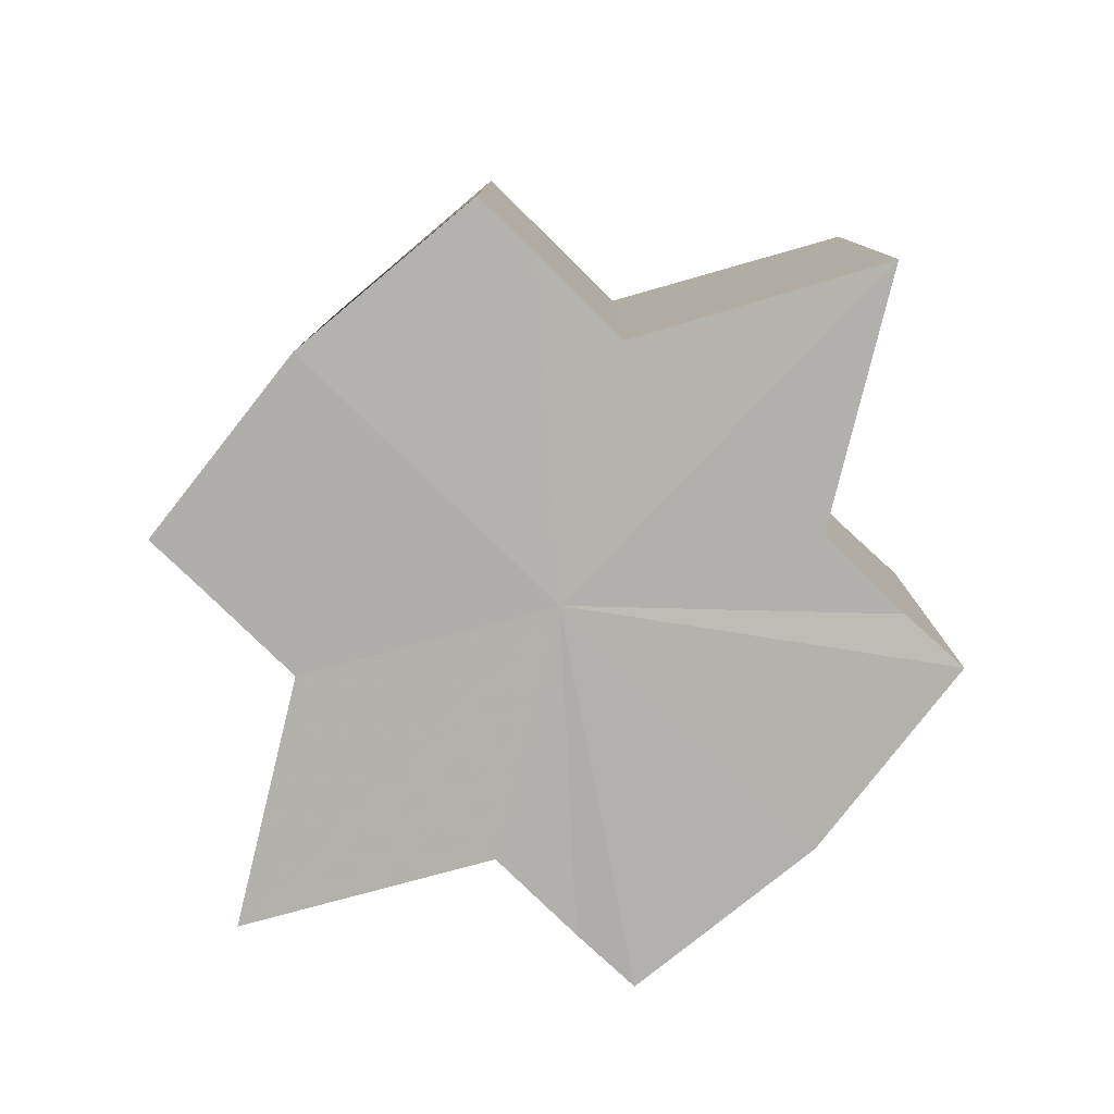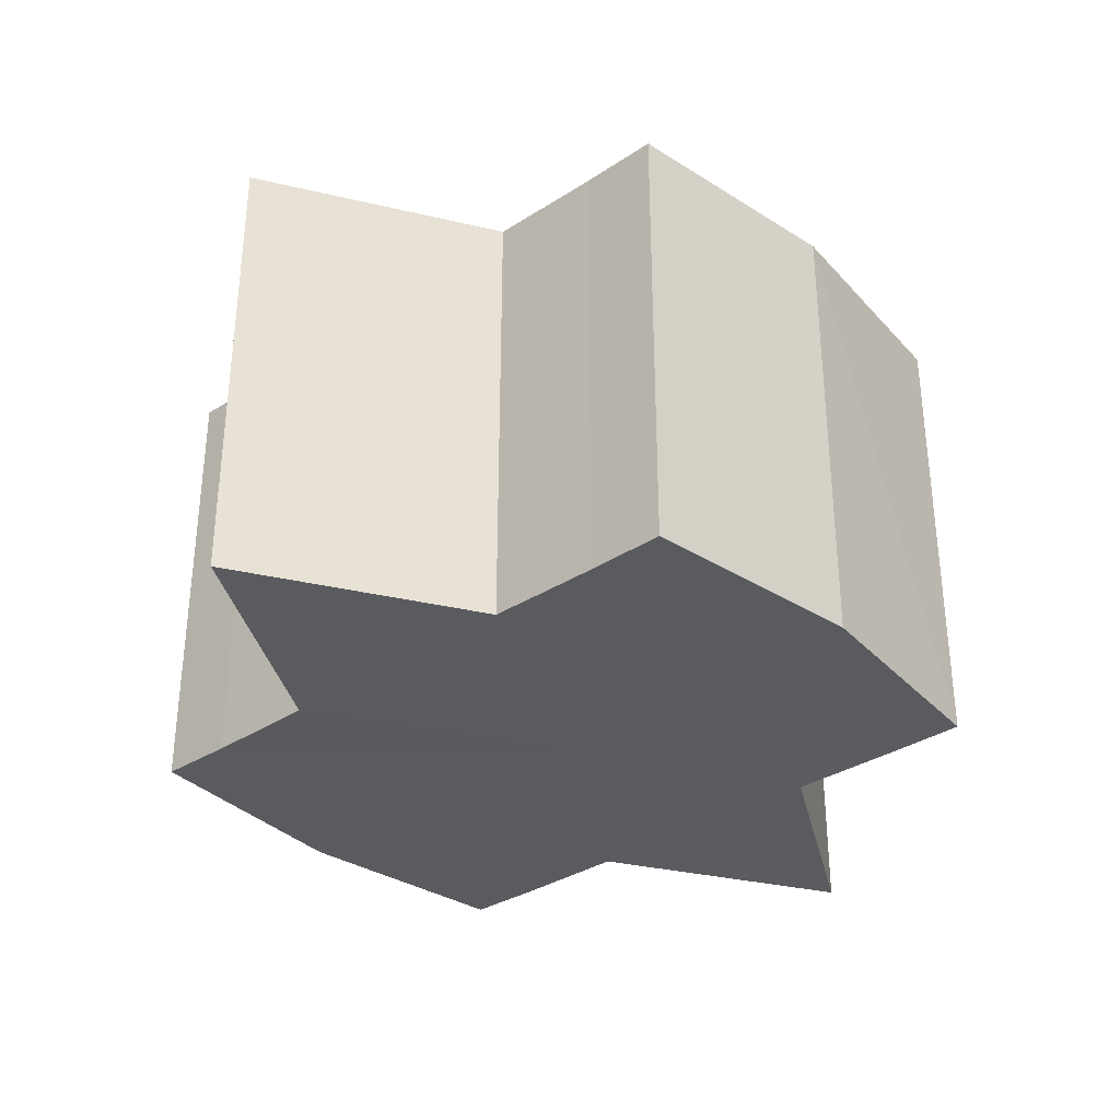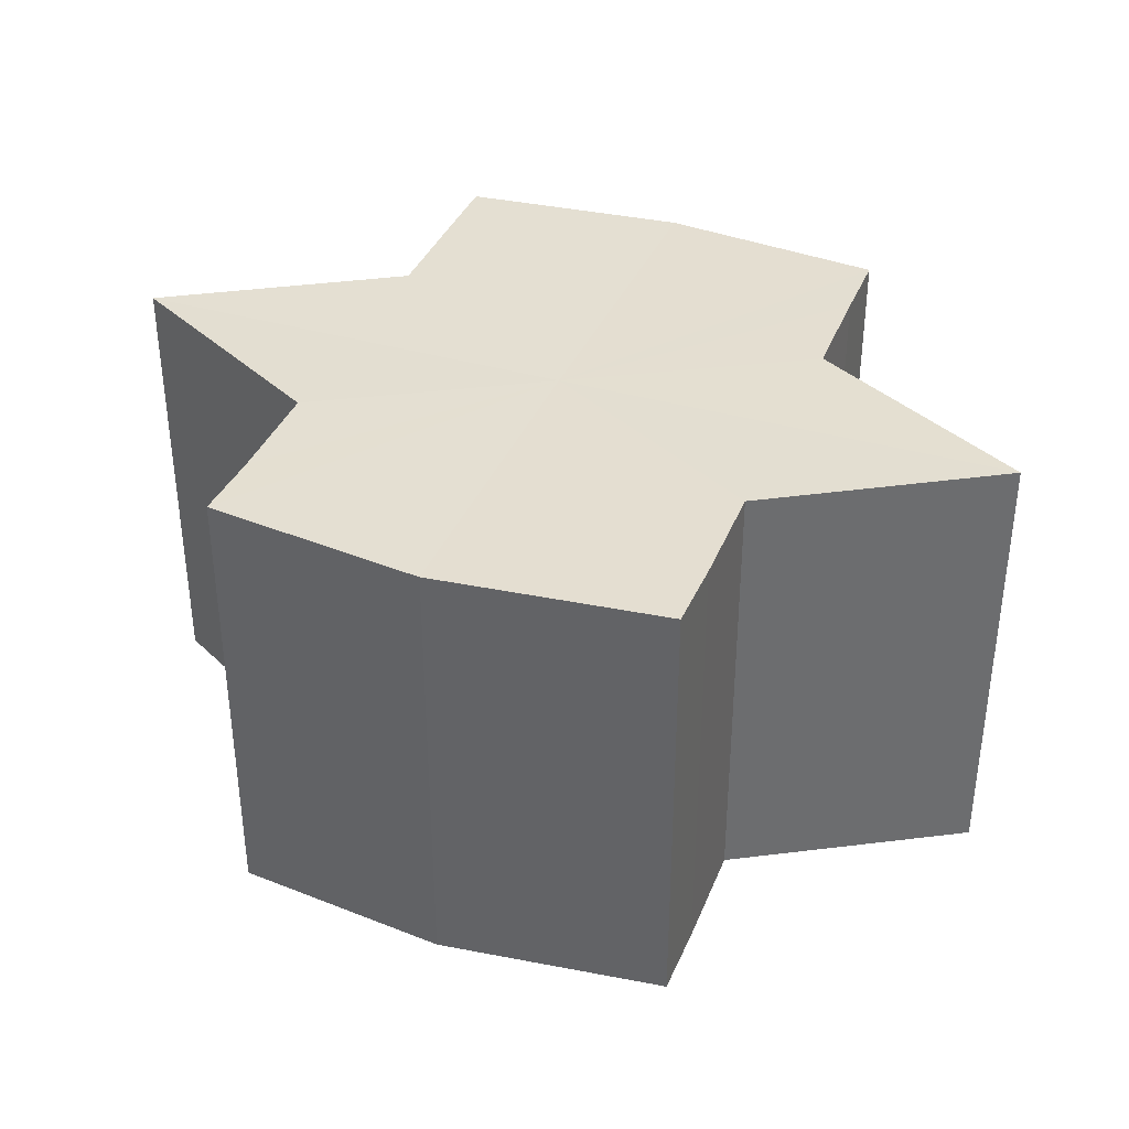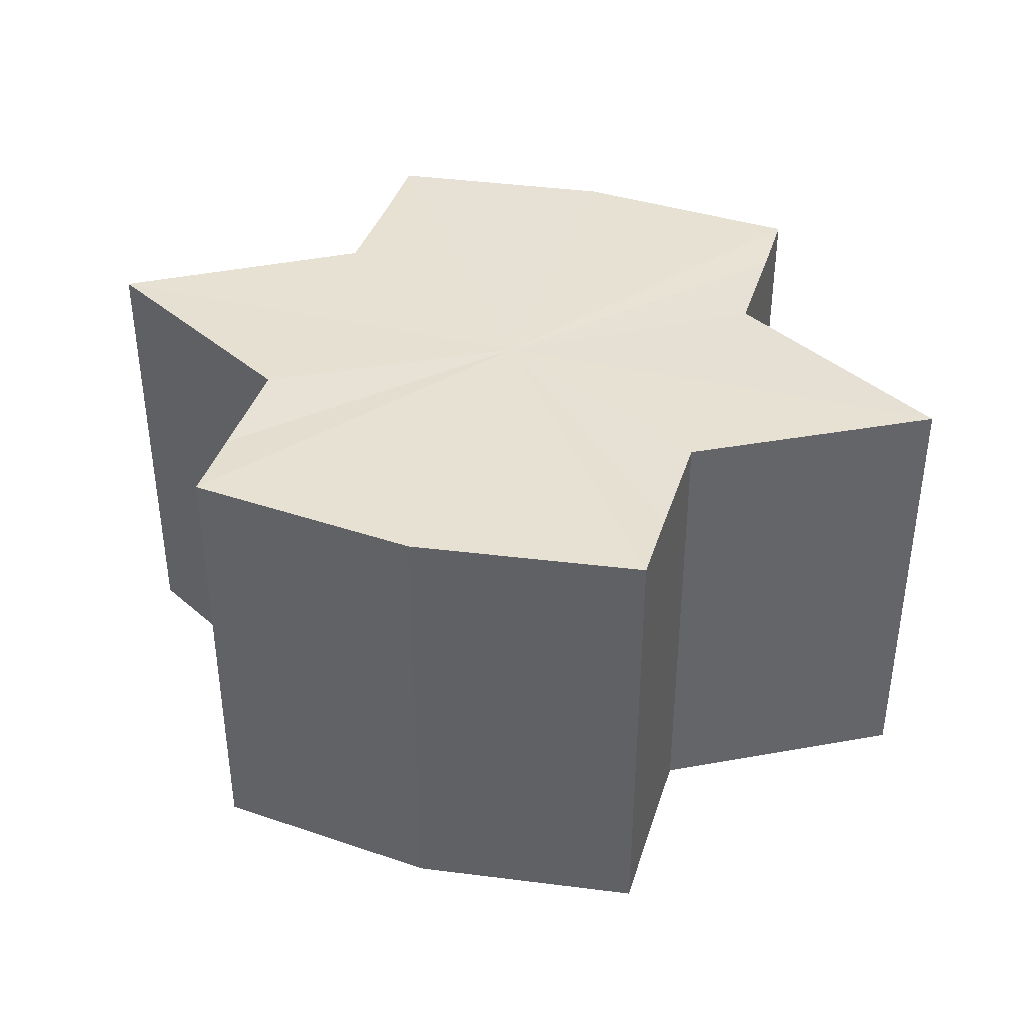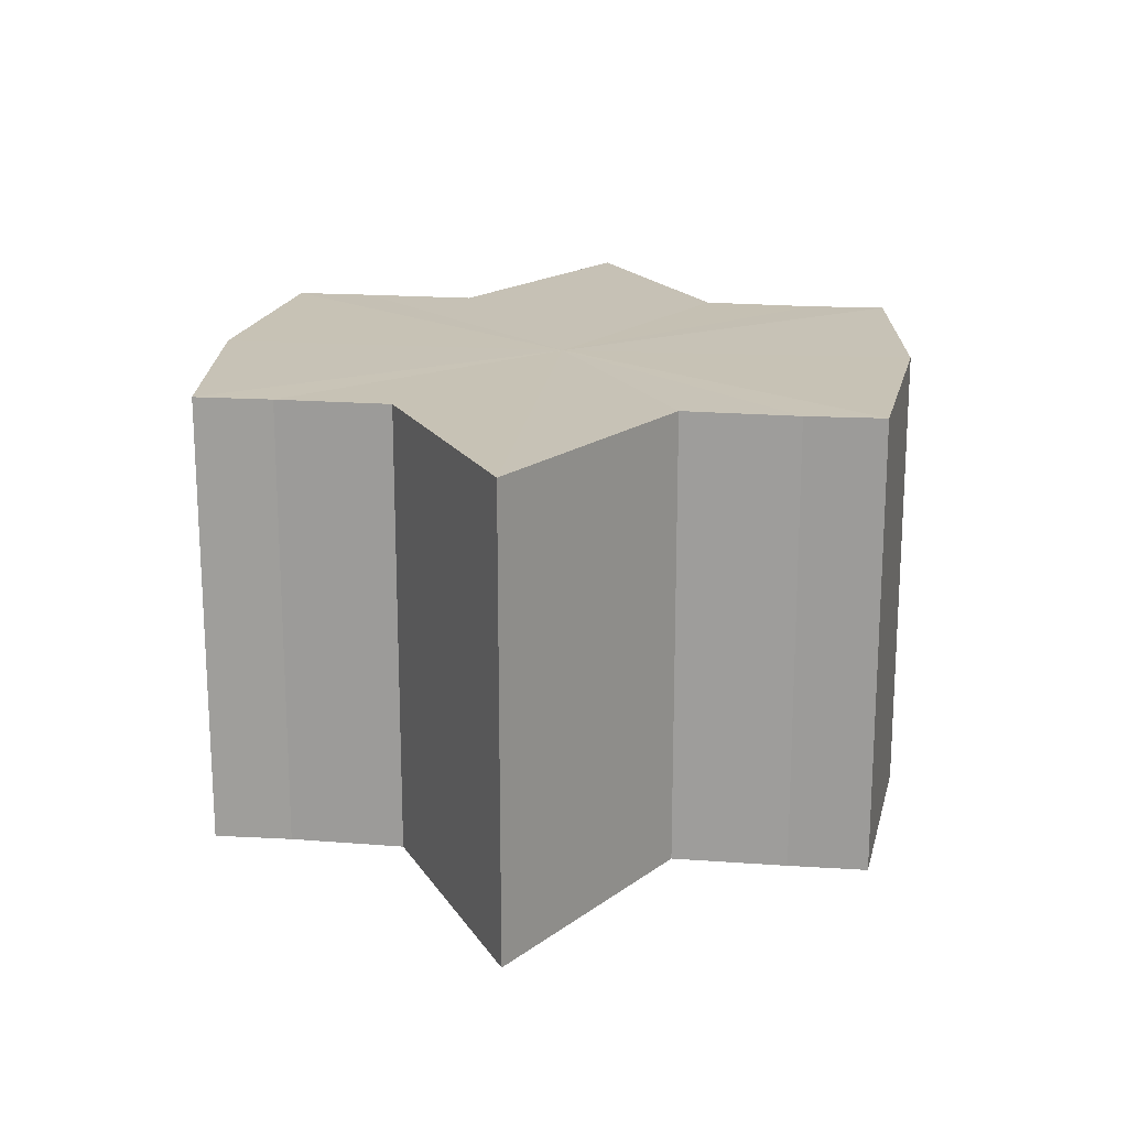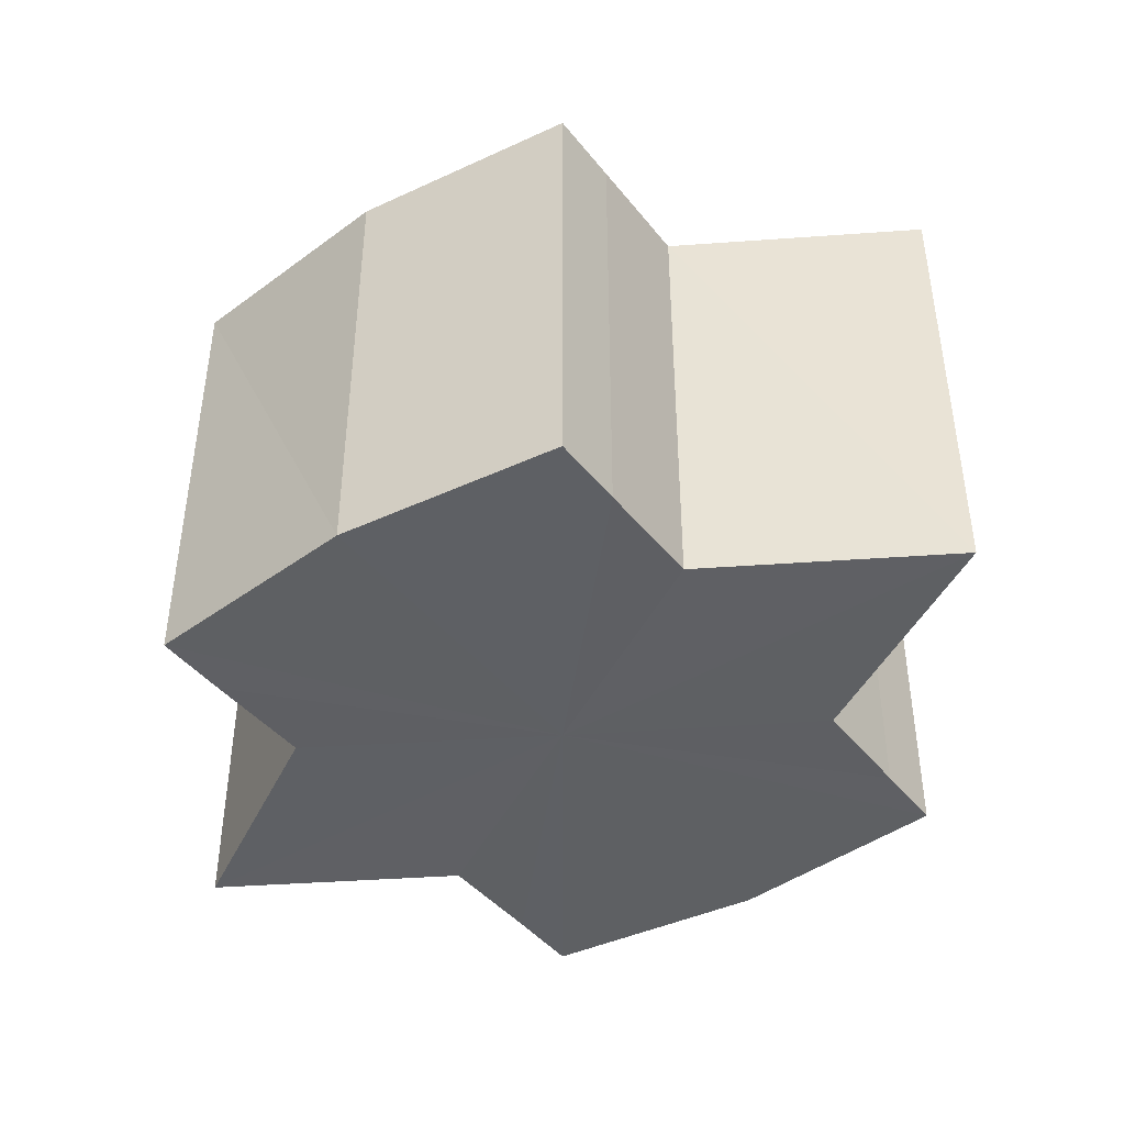
<metadata>
{"format":"obj","ext":"obj","renderer":"f3d","projection":"perspective","resolution":1024,"background":"white","views":[{"elev":-79.1,"azim":-134.1,"up":"+Y"},{"elev":-33.0,"azim":-47.9,"up":"+Y"},{"elev":36.6,"azim":20.8,"up":"+Y"},{"elev":38.7,"azim":16.7,"up":"+Y"},{"elev":18.7,"azim":96.8,"up":"+Y"},{"elev":-42.7,"azim":-144.8,"up":"+Y"}]}
</metadata>
<code>
o 29248
v 2243 1862 10.1
v 2243 1862 10.1
v 2243 1862 10.1
v 2243 1862 10.1
v 2243 1862 10.1
v 2243 1862 10.1
v 2243 1862 10.1
v 2243 1862 10.1
v 2243 1862 10.1
v 2243 1862 10.11
v 2243 1862 10.1
v 2243 1862 10.1
v 2243 1862 10.1
v 2243 1862 10.1
v 2243 1862 10.11
v 2243 1862 10.1
v 2243 1862 10.1
v 2243 1862 10.1
v 2243 1862 10.1
v 2243 1862 10.1
v 2243 1862 10.1
v 2243 1862 10.11
v 2243 1862 10.1
v 2243 1862 10.11
v 2243 1862 10.1
v 2243 1862 10.1
v 2243 1862 10.1
v 2243 1862 10.1
v 2243 1862 10.1
v 2243 1862 10.11
v 2243 1862 10.12
v 2243 1862 10.11
v 2243 1862 10.12
v 2243 1862 10.12
v 2243 1862 10.12
v 2243 1862 10.12
v 2243 1862 10.12
v 2243 1862 10.12
v 2243 1862 10.12
v 2243 1862 10.12
v 2243 1862 10.12
v 2243 1862 10.12
v 2243 1862 10.11
v 2243 1862 10.12
v 2243 1862 10.12
v 2243 1862 10.13
v 2243 1862 10.12
v 2243 1862 10.13
v 2243 1862 10.12
v 2243 1862 10.13
v 2243 1862 10.12
v 2243 1862 10.12
v 2243 1862 10.13
v 2243 1862 10.12
v 2243 1862 10.13
v 2243 1862 10.12
v 2243 1862 10.12
v 2243 1862 10.12
v 2243 1862 10.12
v 2243 1862 10.12
v 2243 1862 10.12
v 2243 1862 10.1
v 2243 1862 10.11
v 2243 1862 10.11
v 2243 1862 10.12
v 2243 1862 10.1
v 2243 1862 10.1
v 2243 1862 10.11
v 2243 1862 10.12
v 2243 1862 10.1
v 2243 1862 10.1
v 2243 1862 10.12
v 2243 1862 10.12
v 2243 1862 10.12
v 2243 1862 10.12
v 2243 1862 10.1
v 2243 1862 10.1
v 2243 1862 10.1
v 2243 1862 10.1
v 2243 1862 10.11
v 2243 1862 10.1
v 2243 1862 10.11
v 2243 1862 10.1
v 2243 1862 10.1
v 2243 1862 10.1
v 2243 1862 10.1
v 2243 1862 10.1
v 2243 1862 10.1
v 2243 1862 10.1
v 2243 1862 10.11
v 2243 1862 10.11
v 2243 1862 10.12
v 2243 1862 10.12
v 2243 1862 10.12
v 2243 1862 10.12
v 2243 1862 10.12
v 2243 1862 10.12
v 2243 1862 10.13
f 1 2 3
f 4 1 5
f 5 6 7
f 7 8 9
f 10 8 11
f 10 12 8
f 10 13 12
f 10 11 14
f 10 15 13
f 16 14 17
f 10 14 18
f 19 20 16
f 10 18 21
f 22 23 19
f 24 25 22
f 25 26 27
f 26 28 29
f 10 21 30
f 31 30 32
f 10 30 33
f 34 35 31
f 10 33 36
f 37 38 34
f 39 40 37
f 40 41 42
f 41 43 44
f 10 36 45
f 46 45 47
f 10 45 48
f 49 50 46
f 10 48 51
f 52 53 49
f 53 54 55
f 10 51 56
f 10 56 57
f 10 57 15
f 58 51 59
f 60 61 58
f 62 15 63
f 64 65 60
f 66 67 62
f 68 69 64
f 70 71 66
f 69 72 73
f 72 74 75
f 76 77 70
f 77 78 79
f 78 80 81
f 82 83 84
f 82 85 83
f 82 84 86
f 82 87 85
f 82 86 88
f 82 89 87
f 82 88 90
f 82 91 89
f 82 90 92
f 82 93 91
f 82 92 94
f 82 95 93
f 82 94 96
f 82 97 95
f 82 96 98
f 82 98 97

</code>
